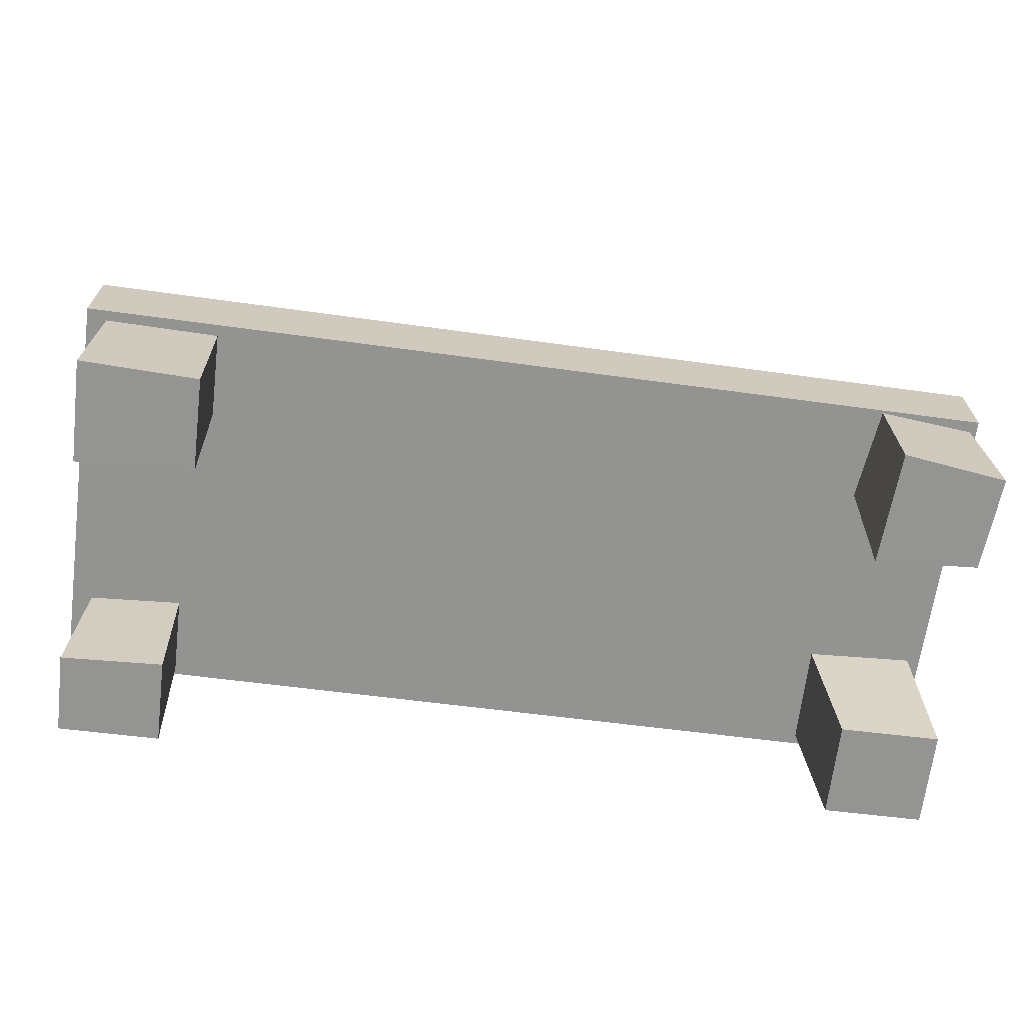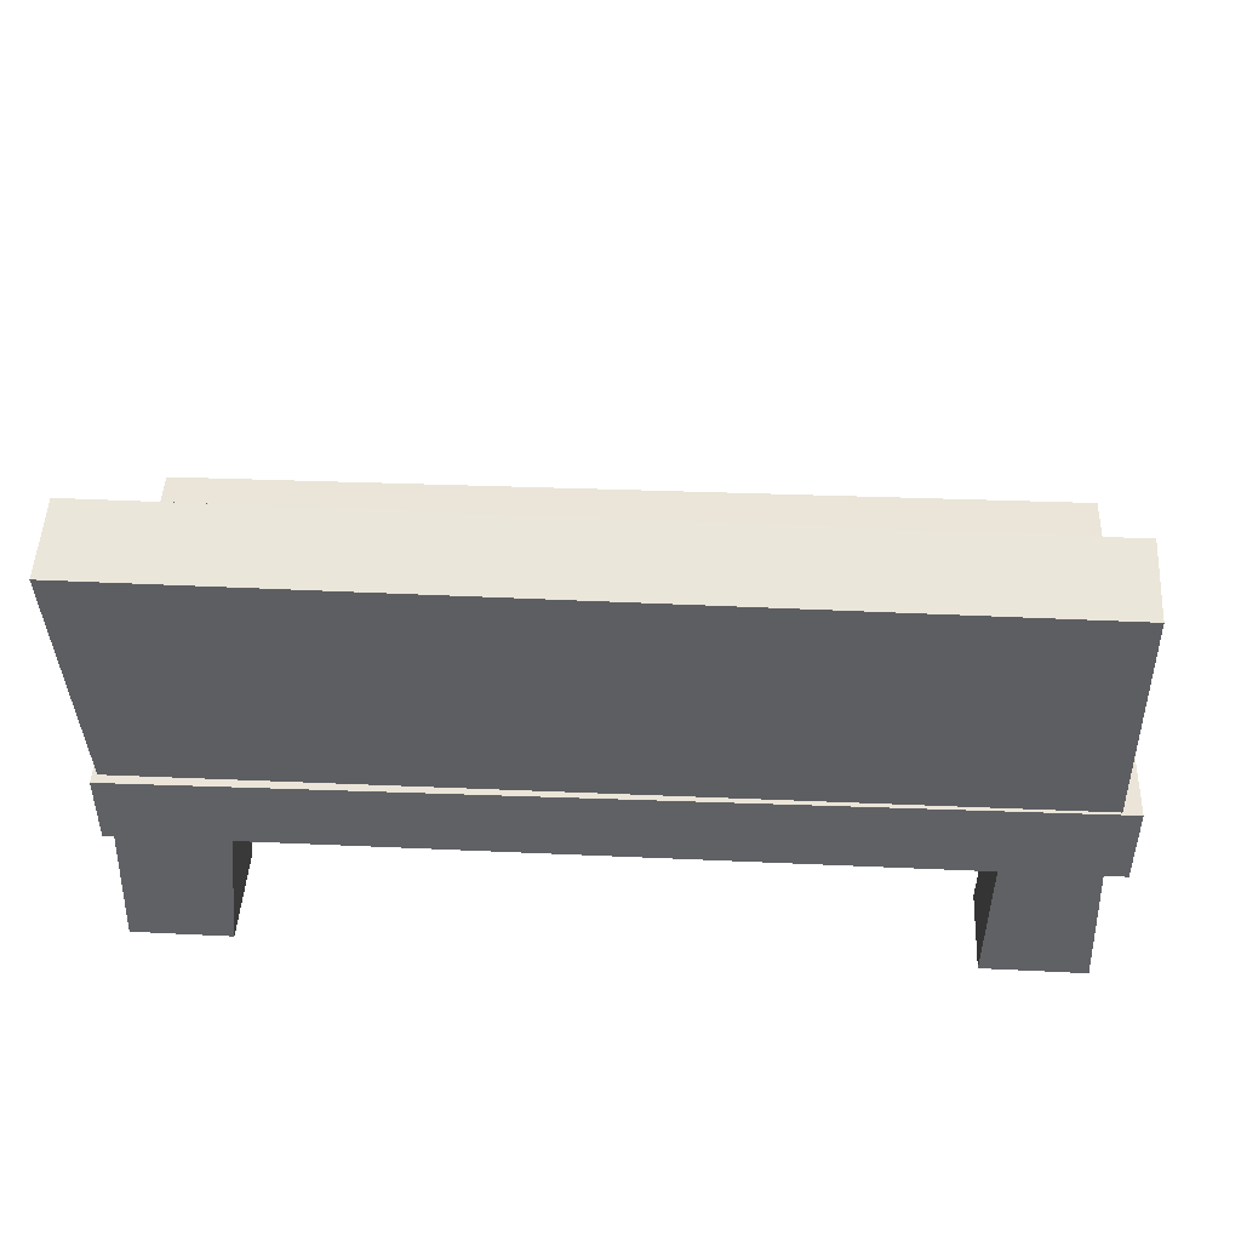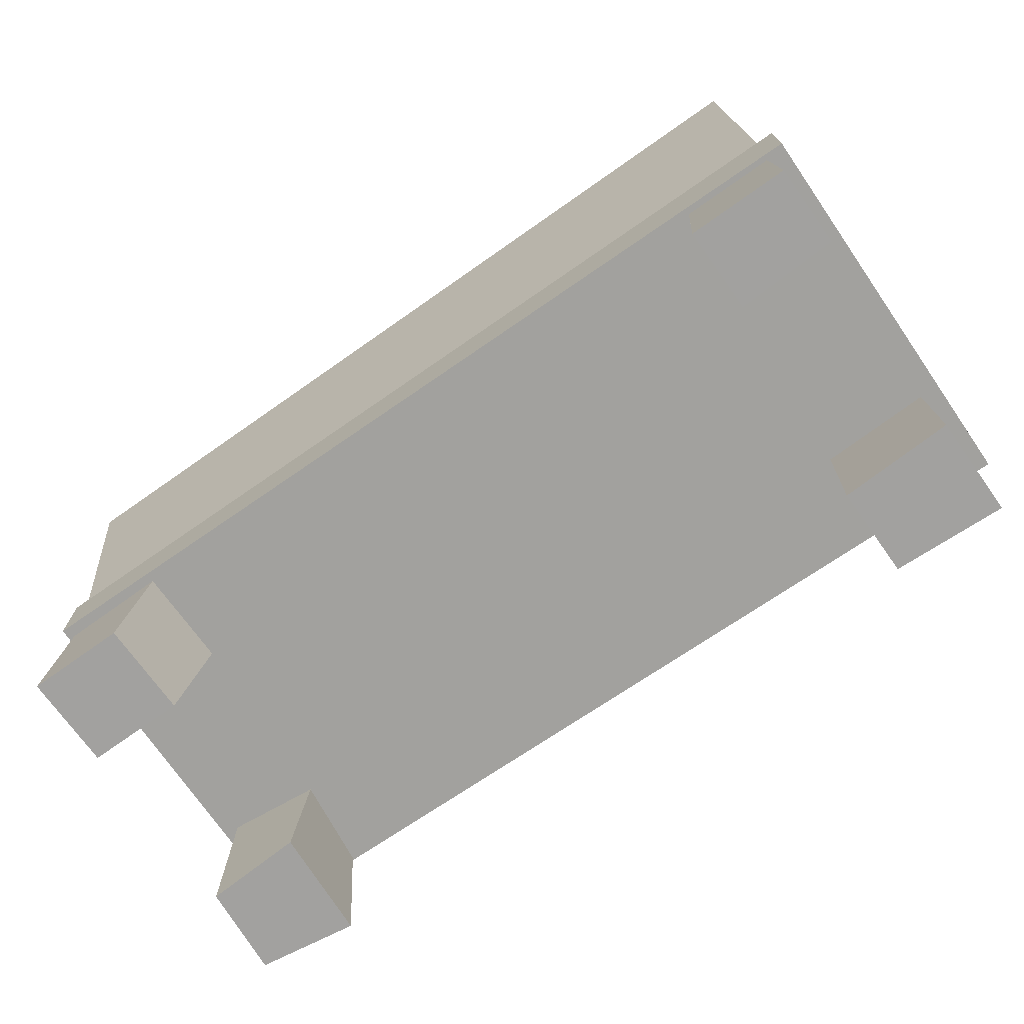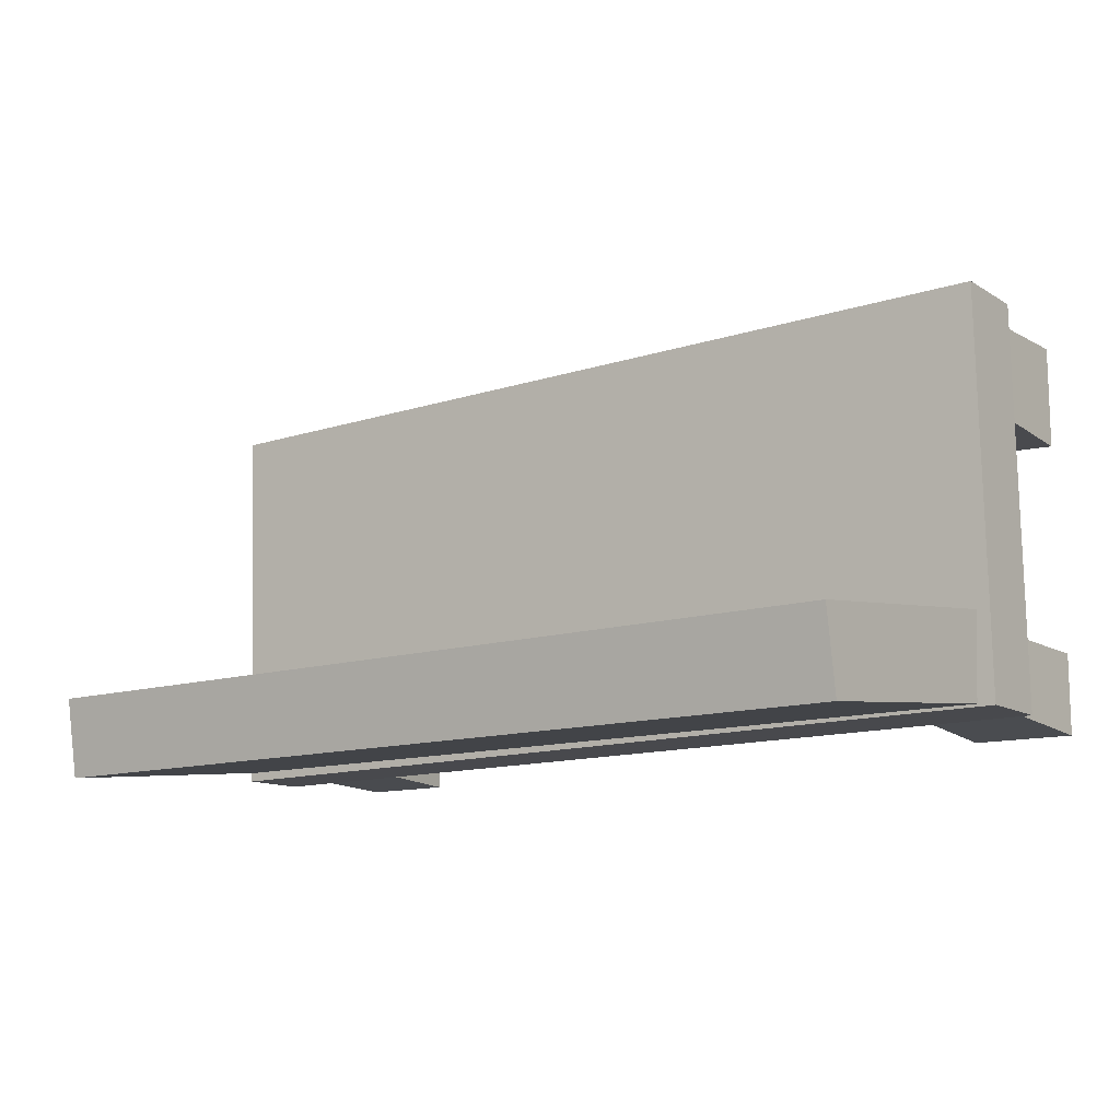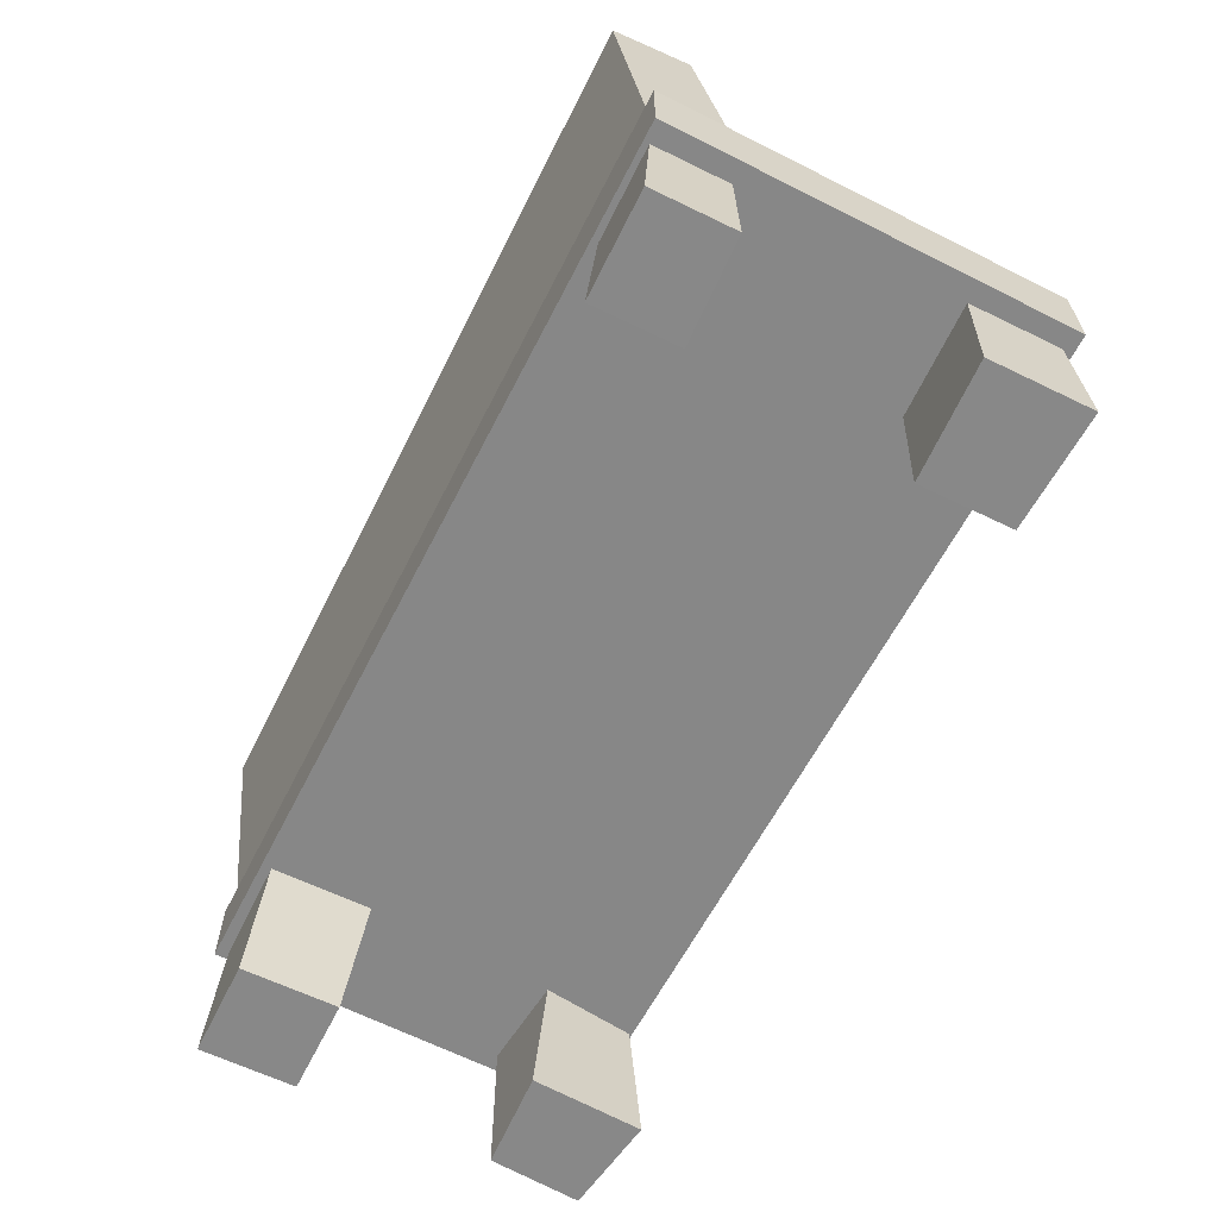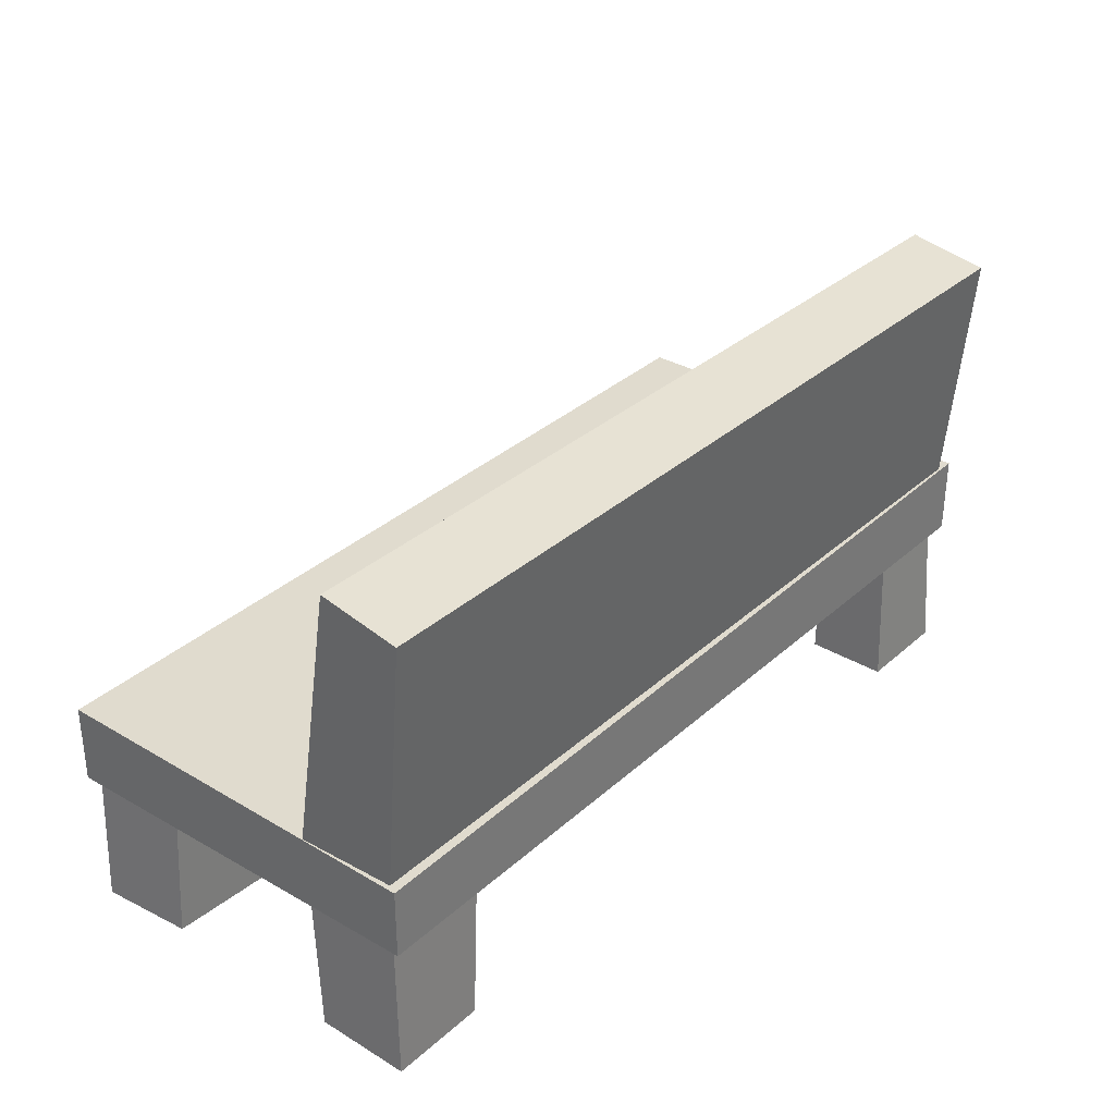
<metadata>
{"format":"obj","ext":"obj","renderer":"f3d","projection":"perspective","resolution":1024,"background":"white","views":[{"elev":-66.9,"azim":-6.8,"up":"+Y"},{"elev":44.5,"azim":-176.7,"up":"+Y"},{"elev":-72.2,"azim":-144.5,"up":"+Y"},{"elev":-12.1,"azim":-144.7,"up":"+Z"},{"elev":-62.7,"azim":-116.2,"up":"+Y"},{"elev":32.8,"azim":129.7,"up":"+Y"}]}
</metadata>
<code>
o model_1776
v -0.9703 0.4685 0.4228
v -0.9831 0.4648 -0.4291
v -0.9824 0.2899 -0.4291
v -0.9704 0.2889 0.424
v -0.9824 0.2899 -0.4291
v -0.9831 0.4648 -0.4291
v 0.9533 0.4579 -0.4542
v 0.9533 0.307 -0.4542
v 0.9716 0.4734 0.3877
v 0.9533 0.4579 -0.4542
v -0.9831 0.4648 -0.4291
v -0.9703 0.4685 0.4228
v -0.9704 0.2889 0.424
v -0.9824 0.2899 -0.4291
v 0.9533 0.307 -0.4542
v 0.9716 0.3023 0.3887
v 0.9716 0.3023 0.3887
v 0.9716 0.4734 0.3877
v -0.9703 0.4685 0.4228
v -0.9704 0.2889 0.424
v 0.9716 0.3023 0.3887
v 0.9533 0.307 -0.4542
v 0.9533 0.4579 -0.4542
v 0.9716 0.4734 0.3877
v -0.929 1.007 -0.4817
v -0.929 1.036 -0.3091
v 0.9579 1.044 -0.3221
v 0.9587 1.014 -0.4952
v -0.9516 0.4651 -0.24
v 0.9559 0.4461 -0.2226
v 0.9579 1.044 -0.3221
v -0.929 1.036 -0.3091
v -0.9467 0.4298 -0.4201
v -0.9516 0.4651 -0.24
v -0.929 1.036 -0.3091
v -0.929 1.007 -0.4817
v 0.9559 0.4461 -0.2226
v 0.9426 0.4295 -0.431
v 0.9587 1.014 -0.4952
v 0.9579 1.044 -0.3221
v 0.9426 0.4295 -0.431
v -0.9467 0.4298 -0.4201
v -0.929 1.007 -0.4817
v 0.9587 1.014 -0.4952
v -0.9467 0 -0.2627
v -0.7305 0 -0.2544
v -0.7405 0.3047 -0.2501
v -0.9367 0.3047 -0.2588
v -0.7405 0.3047 -0.4175
v -0.7405 0.3047 -0.2501
v -0.7305 0 -0.2544
v -0.7305 0 -0.4359
v -0.7305 0 -0.4359
v -0.9467 0 -0.4359
v -0.9372 0.3047 -0.4171
v -0.7405 0.3047 -0.4175
v -0.9467 0 -0.4359
v -0.9467 0 -0.2627
v -0.9367 0.3047 -0.2588
v -0.9372 0.3047 -0.4171
v -0.9467 0 -0.4359
v -0.7305 0 -0.4359
v -0.7305 0 -0.2544
v -0.9467 0 -0.2627
v 0.7378 0 -0.2375
v 0.7089 0.3058 -0.2141
v 0.7097 0.3058 -0.4302
v 0.7378 0 -0.442
v 0.7378 0 -0.2375
v 0.9485 0 -0.2375
v 0.9311 0.3082 -0.2055
v 0.7089 0.3058 -0.2141
v 0.9485 0 -0.442
v 0.9388 0.3076 -0.4294
v 0.9311 0.3082 -0.2055
v 0.9485 0 -0.2375
v 0.9485 0 -0.442
v 0.7378 0 -0.442
v 0.7097 0.3058 -0.4302
v 0.9388 0.3076 -0.4294
v 0.9485 0 -0.442
v 0.9485 0 -0.2375
v 0.7378 0 -0.2375
v 0.7378 0 -0.442
v -0.9339 0 0.4098
v -0.9291 0.3058 0.4012
v -0.9293 0.3058 0.2081
v -0.9339 0 0.1911
v -0.9339 0 0.4098
v -0.6871 0 0.3987
v -0.6919 0.3058 0.394
v -0.9291 0.3058 0.4012
v -0.6871 0 0.3987
v -0.6871 0 0.2007
v -0.6919 0.3058 0.2141
v -0.6919 0.3058 0.394
v -0.6871 0 0.2007
v -0.9339 0 0.1911
v -0.9293 0.3058 0.2081
v -0.6919 0.3058 0.2141
v -0.6871 0 0.3987
v -0.9339 0 0.4098
v -0.9339 0 0.1911
v -0.6871 0 0.2007
v 0.9649 0 0.374
v 0.7489 0 0.406
v 0.733 0 0.1643
v 0.9478 0 0.175
v 0.733 0 0.1643
v 0.7321 0.3058 0.1882
v 0.9324 0.3058 0.1676
v 0.9478 0 0.175
v 0.7583 0.3058 0.3866
v 0.7321 0.3058 0.1882
v 0.733 0 0.1643
v 0.7489 0 0.406
v 0.957 0.3058 0.3642
v 0.7583 0.3058 0.3866
v 0.7489 0 0.406
v 0.9649 0 0.374
v 0.9324 0.3058 0.1676
v 0.957 0.3058 0.3642
v 0.9649 0 0.374
v 0.9478 0 0.175
g surface_000
f 21 23 24
f 21 22 23
f 17 19 20
f 17 18 19
f 13 15 16
f 13 14 15
f 9 11 12
f 9 10 11
f 5 7 8
f 5 6 7
f 1 3 4
f 1 2 3
f 41 43 44
f 41 42 43
f 37 39 40
f 37 38 39
f 33 35 36
f 33 34 35
f 29 31 32
f 29 30 31
f 25 27 28
f 25 26 27
f 121 123 124
f 121 122 123
f 117 119 120
f 117 118 119
f 113 115 116
f 113 114 115
f 109 111 112
f 109 110 111
f 105 107 108
f 105 106 107
f 101 103 104
f 101 102 103
f 97 99 100
f 97 98 99
f 93 95 96
f 93 94 95
f 89 91 92
f 89 90 91
f 85 87 88
f 85 86 87
f 81 83 84
f 81 82 83
f 77 79 80
f 77 78 79
f 73 75 76
f 73 74 75
f 69 71 72
f 69 70 71
f 65 67 68
f 65 66 67
f 61 63 64
f 61 62 63
f 57 59 60
f 57 58 59
f 53 55 56
f 53 54 55
f 49 51 52
f 49 50 51
f 45 47 48
f 45 46 47

</code>
